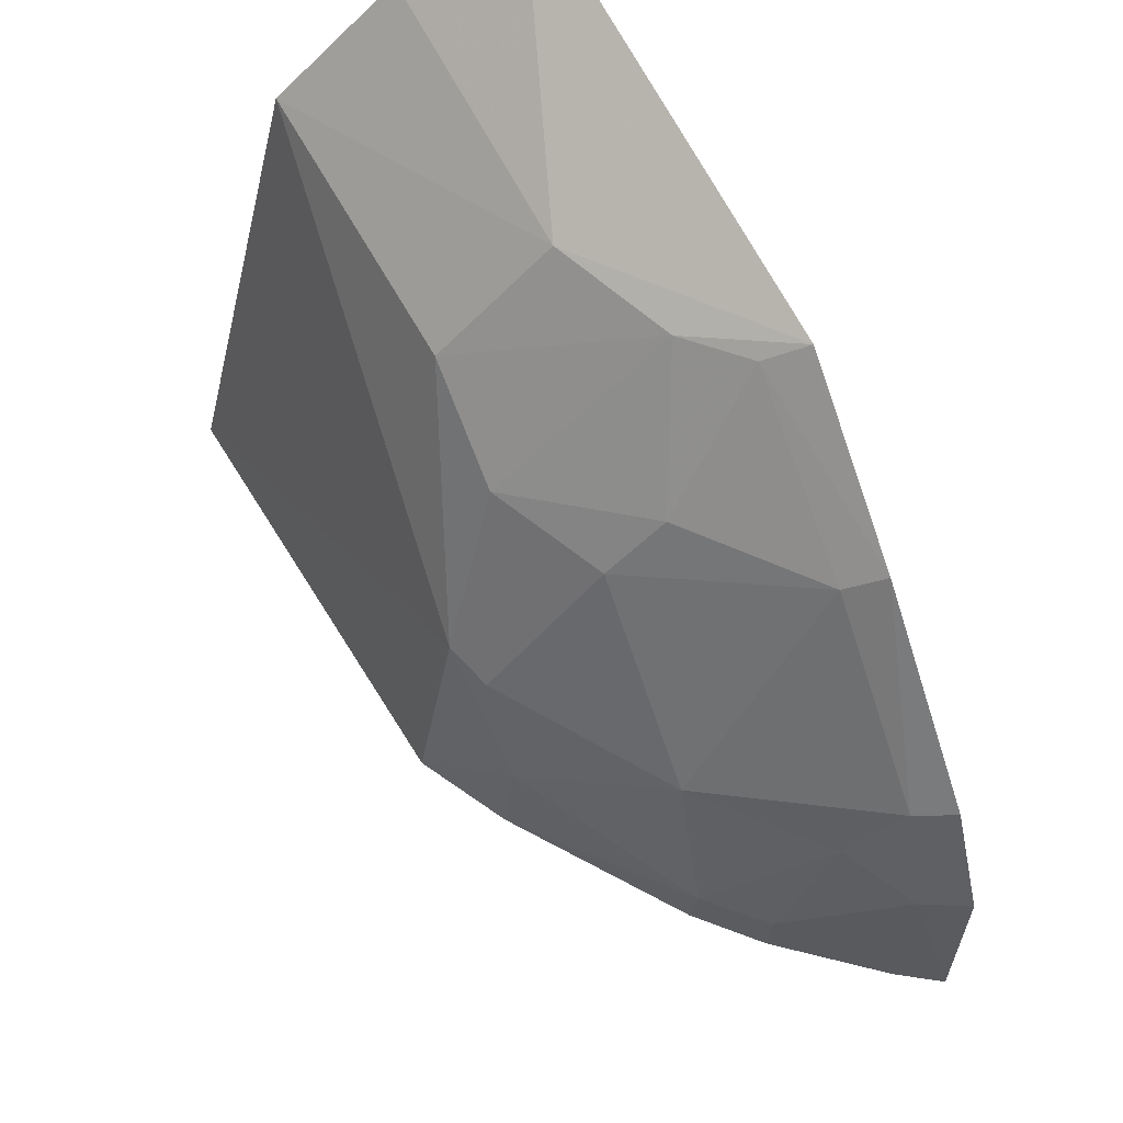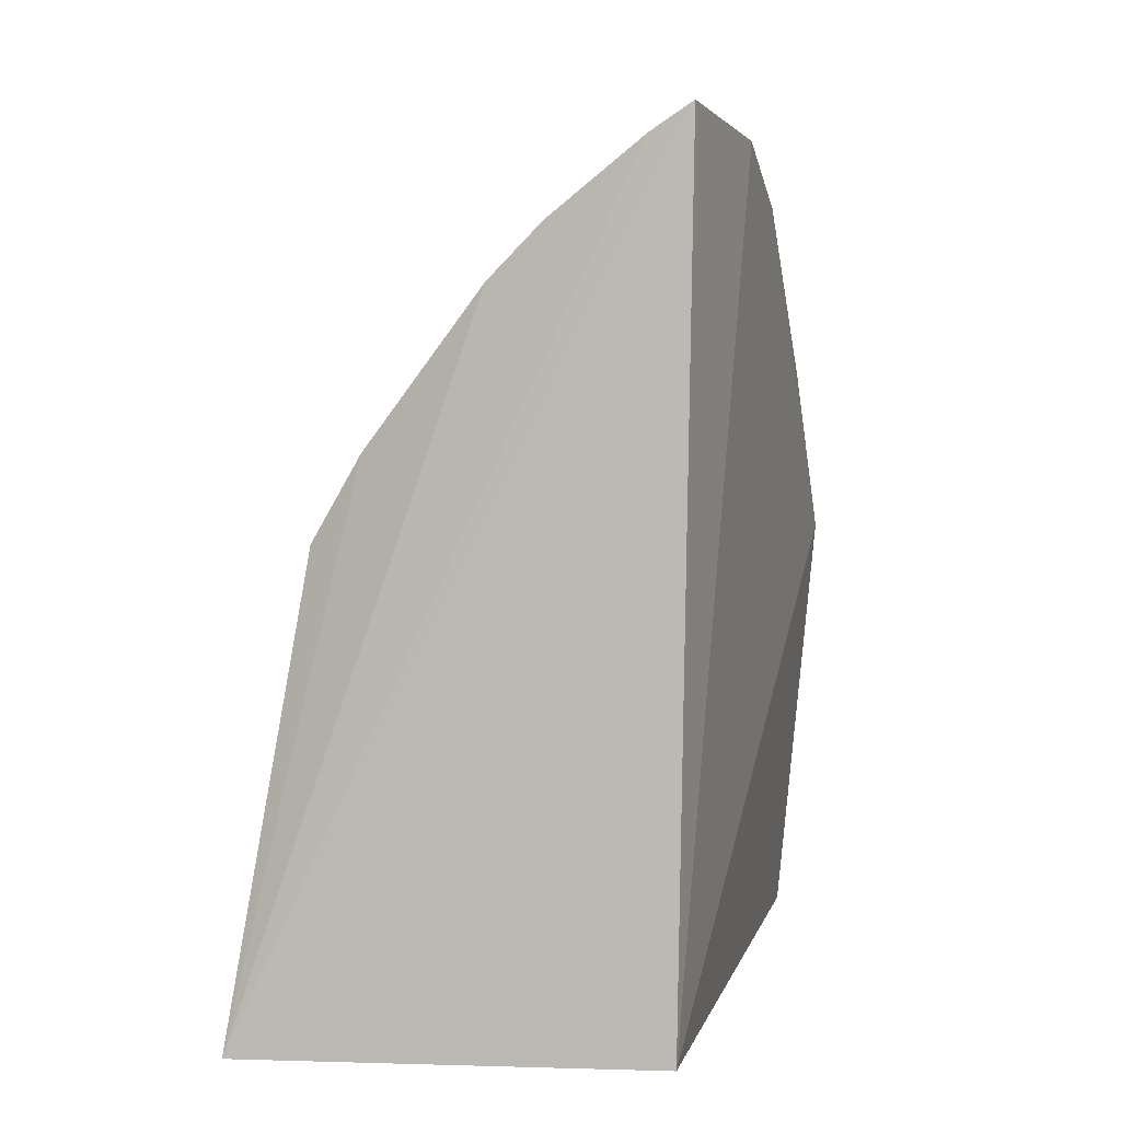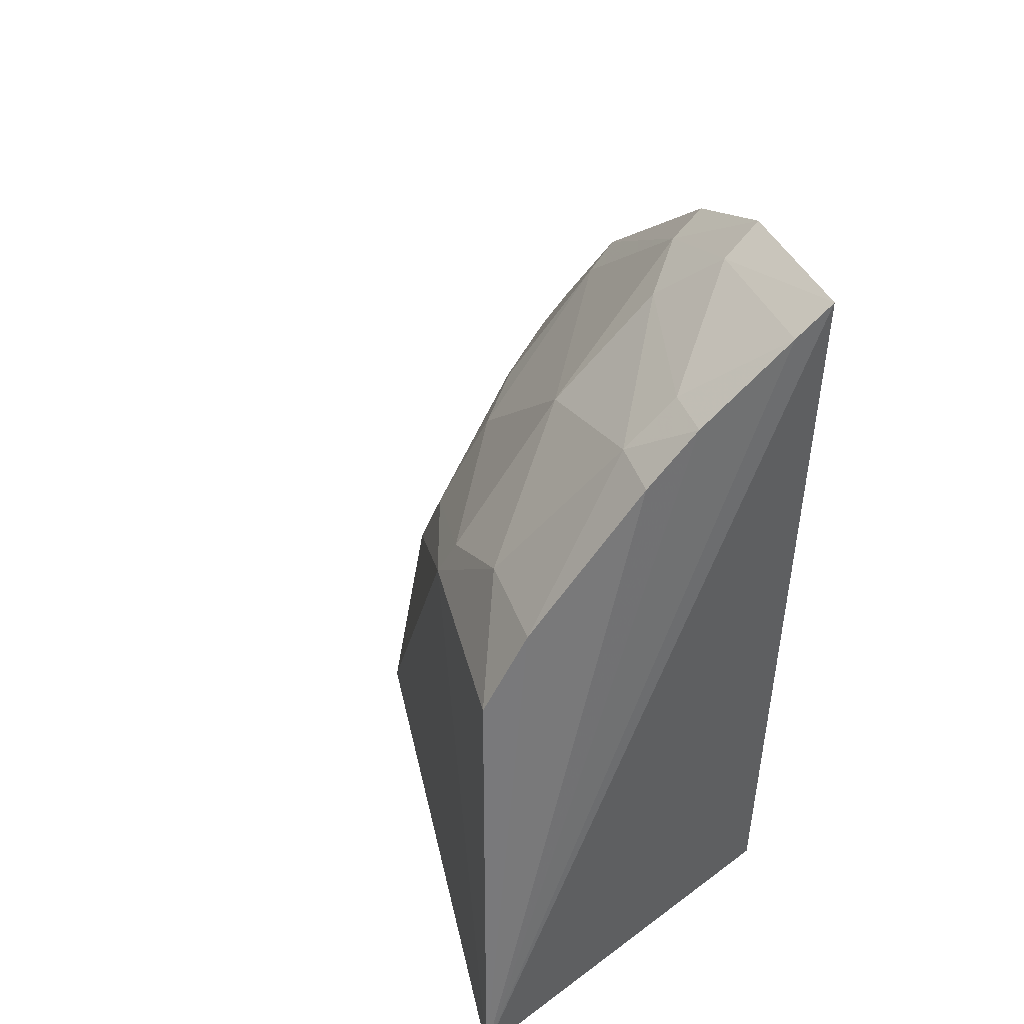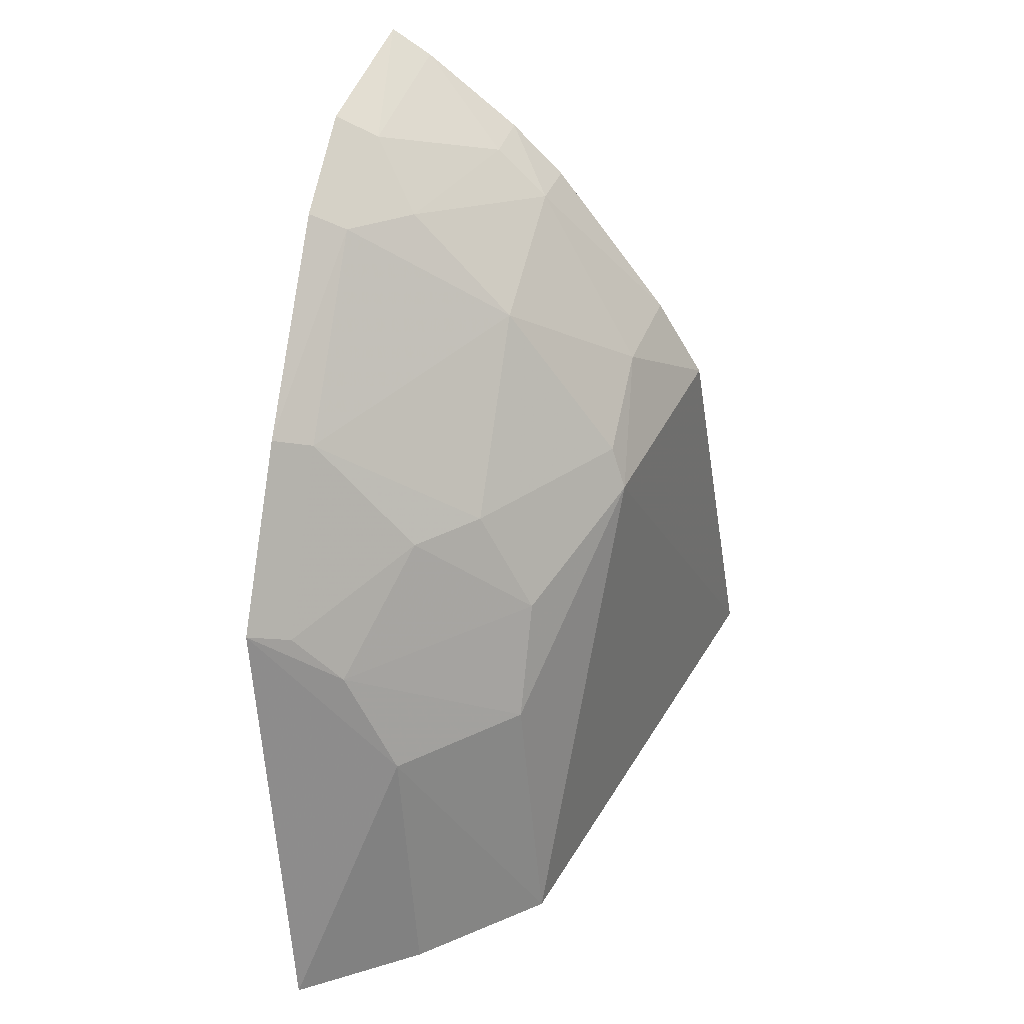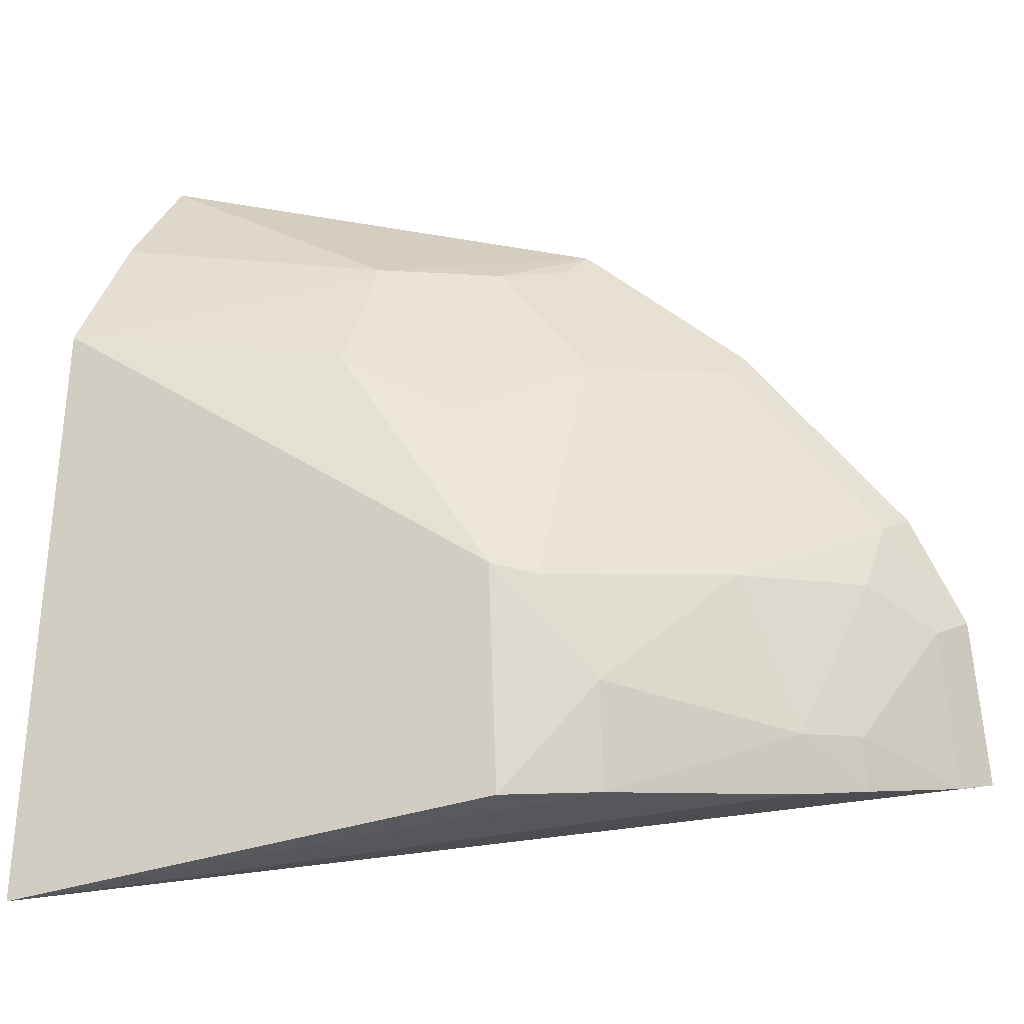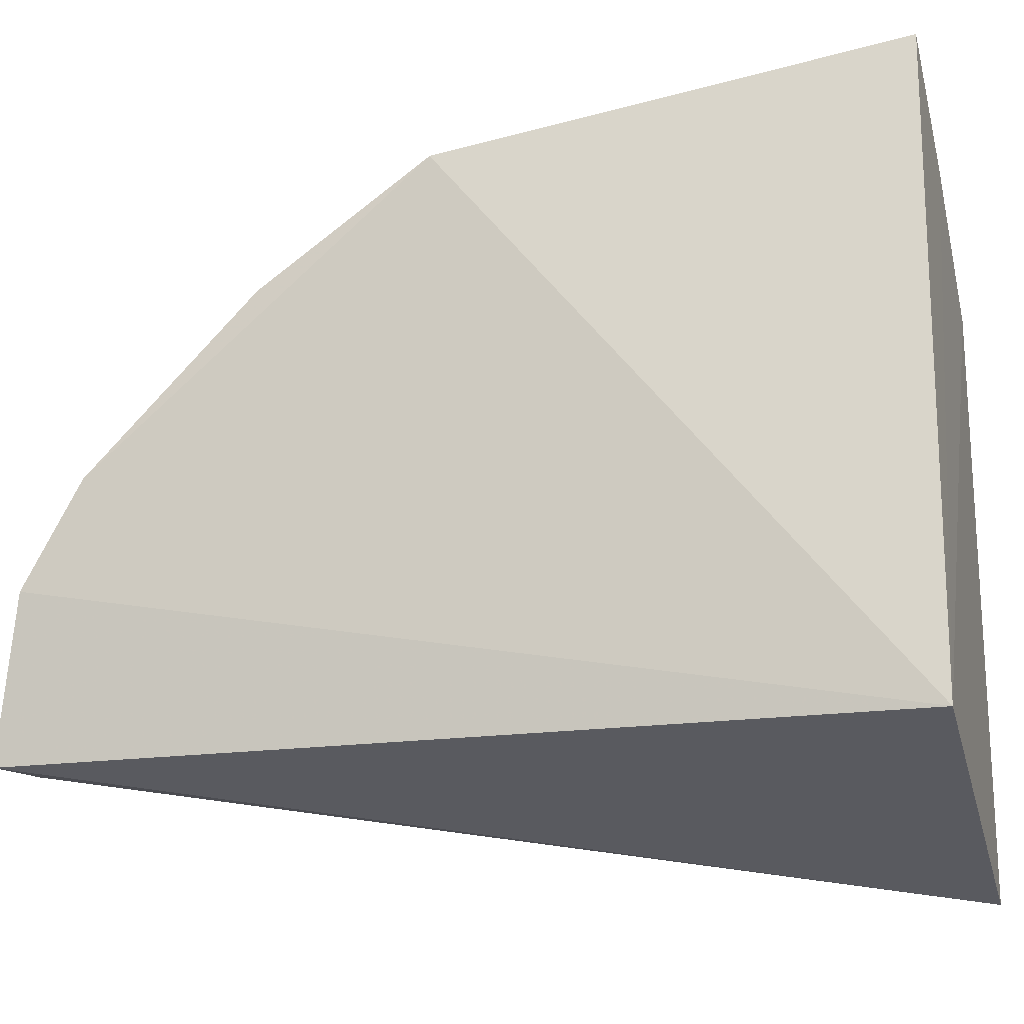
<metadata>
{"format":"obj","ext":"obj","renderer":"f3d","projection":"perspective","resolution":1024,"background":"white","views":[{"elev":68.0,"azim":155.8,"up":"+Z"},{"elev":6.3,"azim":-164.0,"up":"+Y"},{"elev":46.3,"azim":153.5,"up":"+Y"},{"elev":38.8,"azim":13.4,"up":"+Y"},{"elev":-4.0,"azim":107.7,"up":"+Z"},{"elev":-18.0,"azim":-73.4,"up":"+Z"}]}
</metadata>
<code>
v 0.01309 0.0005025 0.07221
v 0.02068 0.0006376 0.05726
v 0.01868 0.009552 0.06363
v 0.0123 0.01809 0.05932
v 0.01254 0.0004803 0.05935
v 0.01965 0.01003 0.05935
v 0.01203 0.01302 0.06816
v 0.0179 0.0004228 0.06836
v 0.01617 0.01492 0.05927
v 0.01198 0.009592 0.07048
v 0.01194 0.01758 0.06257
v 0.01549 0.0004601 0.07054
v 0.01863 0.01176 0.05937
v 0.01313 0.01755 0.05927
v 0.01724 0.005997 0.0678
v 0.01193 0.0164 0.06469
v 0.01595 0.01368 0.06344
v 0.01837 0.01162 0.06143
v 0.01507 0.01602 0.05928
v 0.01279 0.01708 0.06237
v 0.01603 0.01044 0.06654
v 0.01497 0.005938 0.06994
v 0.01269 0.01602 0.0645
v 0.01833 0.01042 0.0634
v 0.01605 0.01495 0.06041
v 0.01496 0.01595 0.06034
v 0.01723 0.008266 0.06667
v 0.01489 0.01043 0.06773
v 0.01279 0.01275 0.06778
v 0.01382 0.01585 0.0633
v 0.01385 0.008239 0.06988
v 0.01282 0.009327 0.07006
f 5 4 2
f 6 3 2
f 8 2 3
f 8 5 2
f 10 5 1
f 11 4 5
f 11 5 10
f 12 1 5
f 12 5 8
f 13 6 2
f 13 2 9
f 14 2 4
f 15 8 3
f 16 11 10
f 16 10 7
f 18 3 6
f 18 6 13
f 19 9 2
f 19 2 14
f 20 14 4
f 20 4 11
f 22 12 8
f 22 8 15
f 22 1 12
f 22 10 1
f 23 16 7
f 23 20 11
f 23 11 16
f 24 18 17
f 24 3 18
f 24 17 21
f 25 18 13
f 25 13 9
f 25 17 18
f 25 9 19
f 26 19 14
f 26 14 20
f 26 25 19
f 27 15 3
f 27 24 21
f 27 3 24
f 28 27 21
f 29 21 17
f 29 28 21
f 29 23 7
f 29 17 23
f 30 23 17
f 30 20 23
f 30 17 25
f 30 26 20
f 30 25 26
f 31 22 15
f 31 15 27
f 31 27 28
f 31 10 22
f 32 29 7
f 32 7 10
f 32 28 29
f 32 31 28
f 32 10 31

</code>
